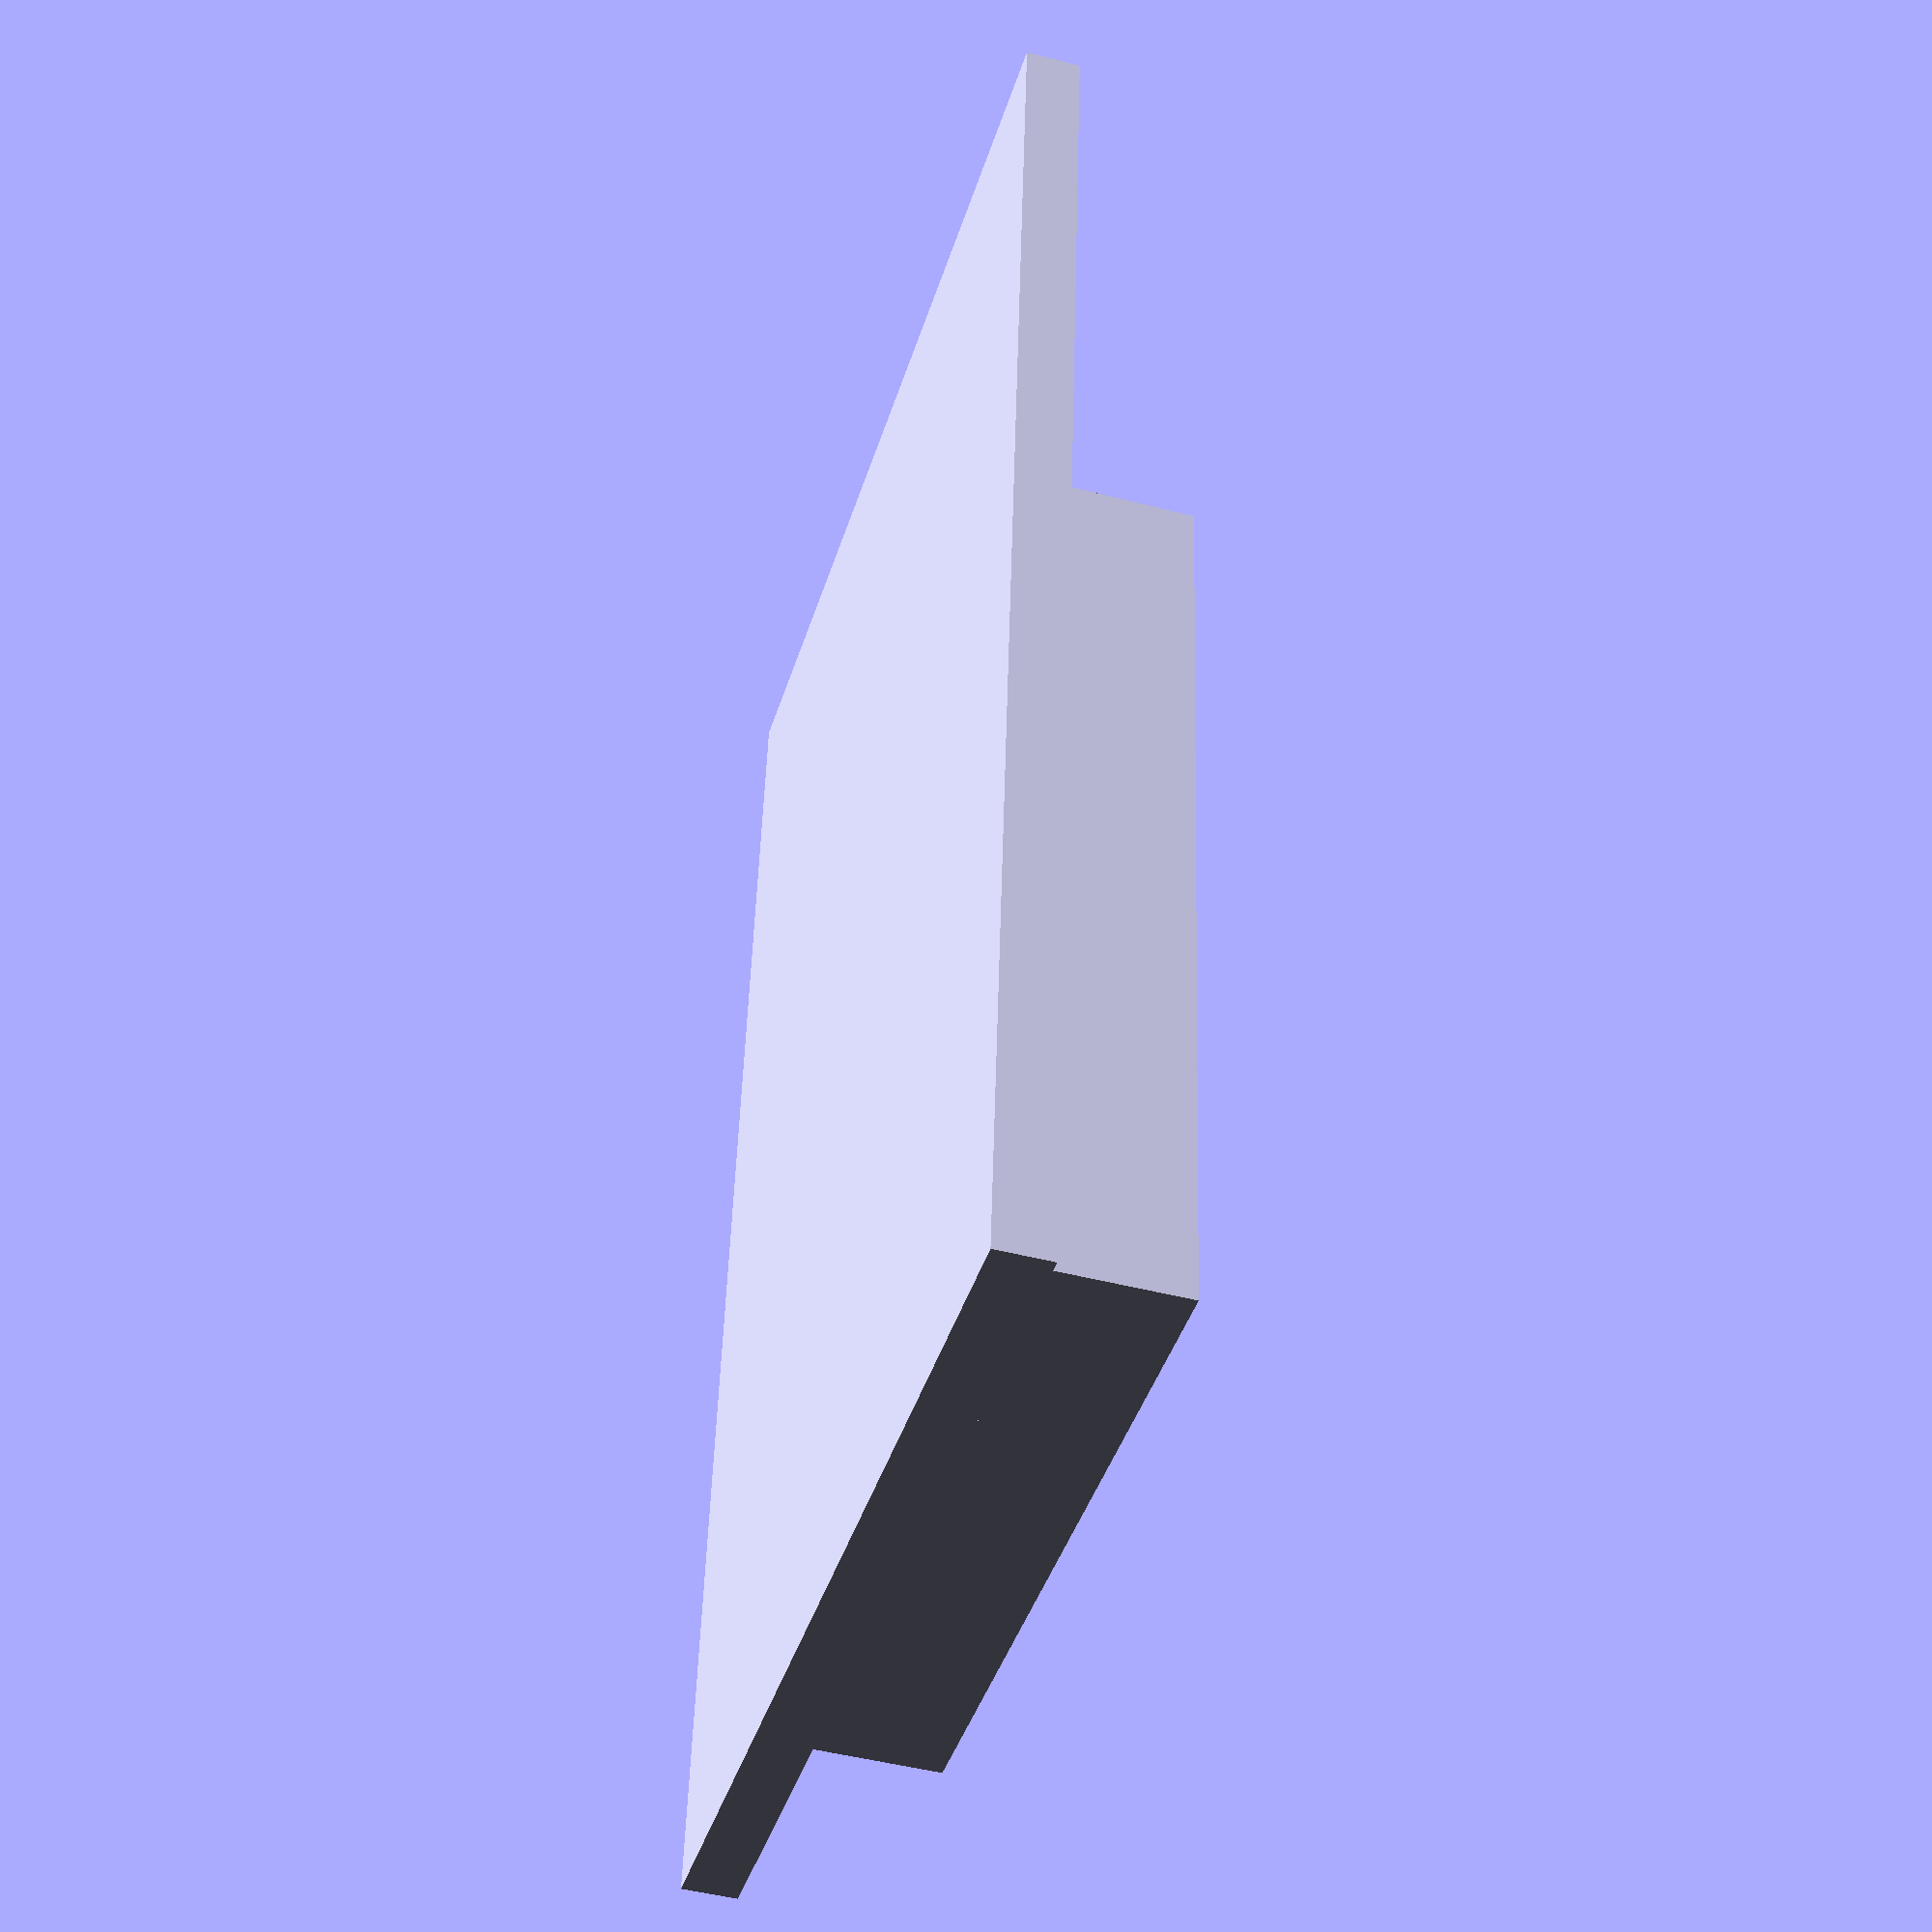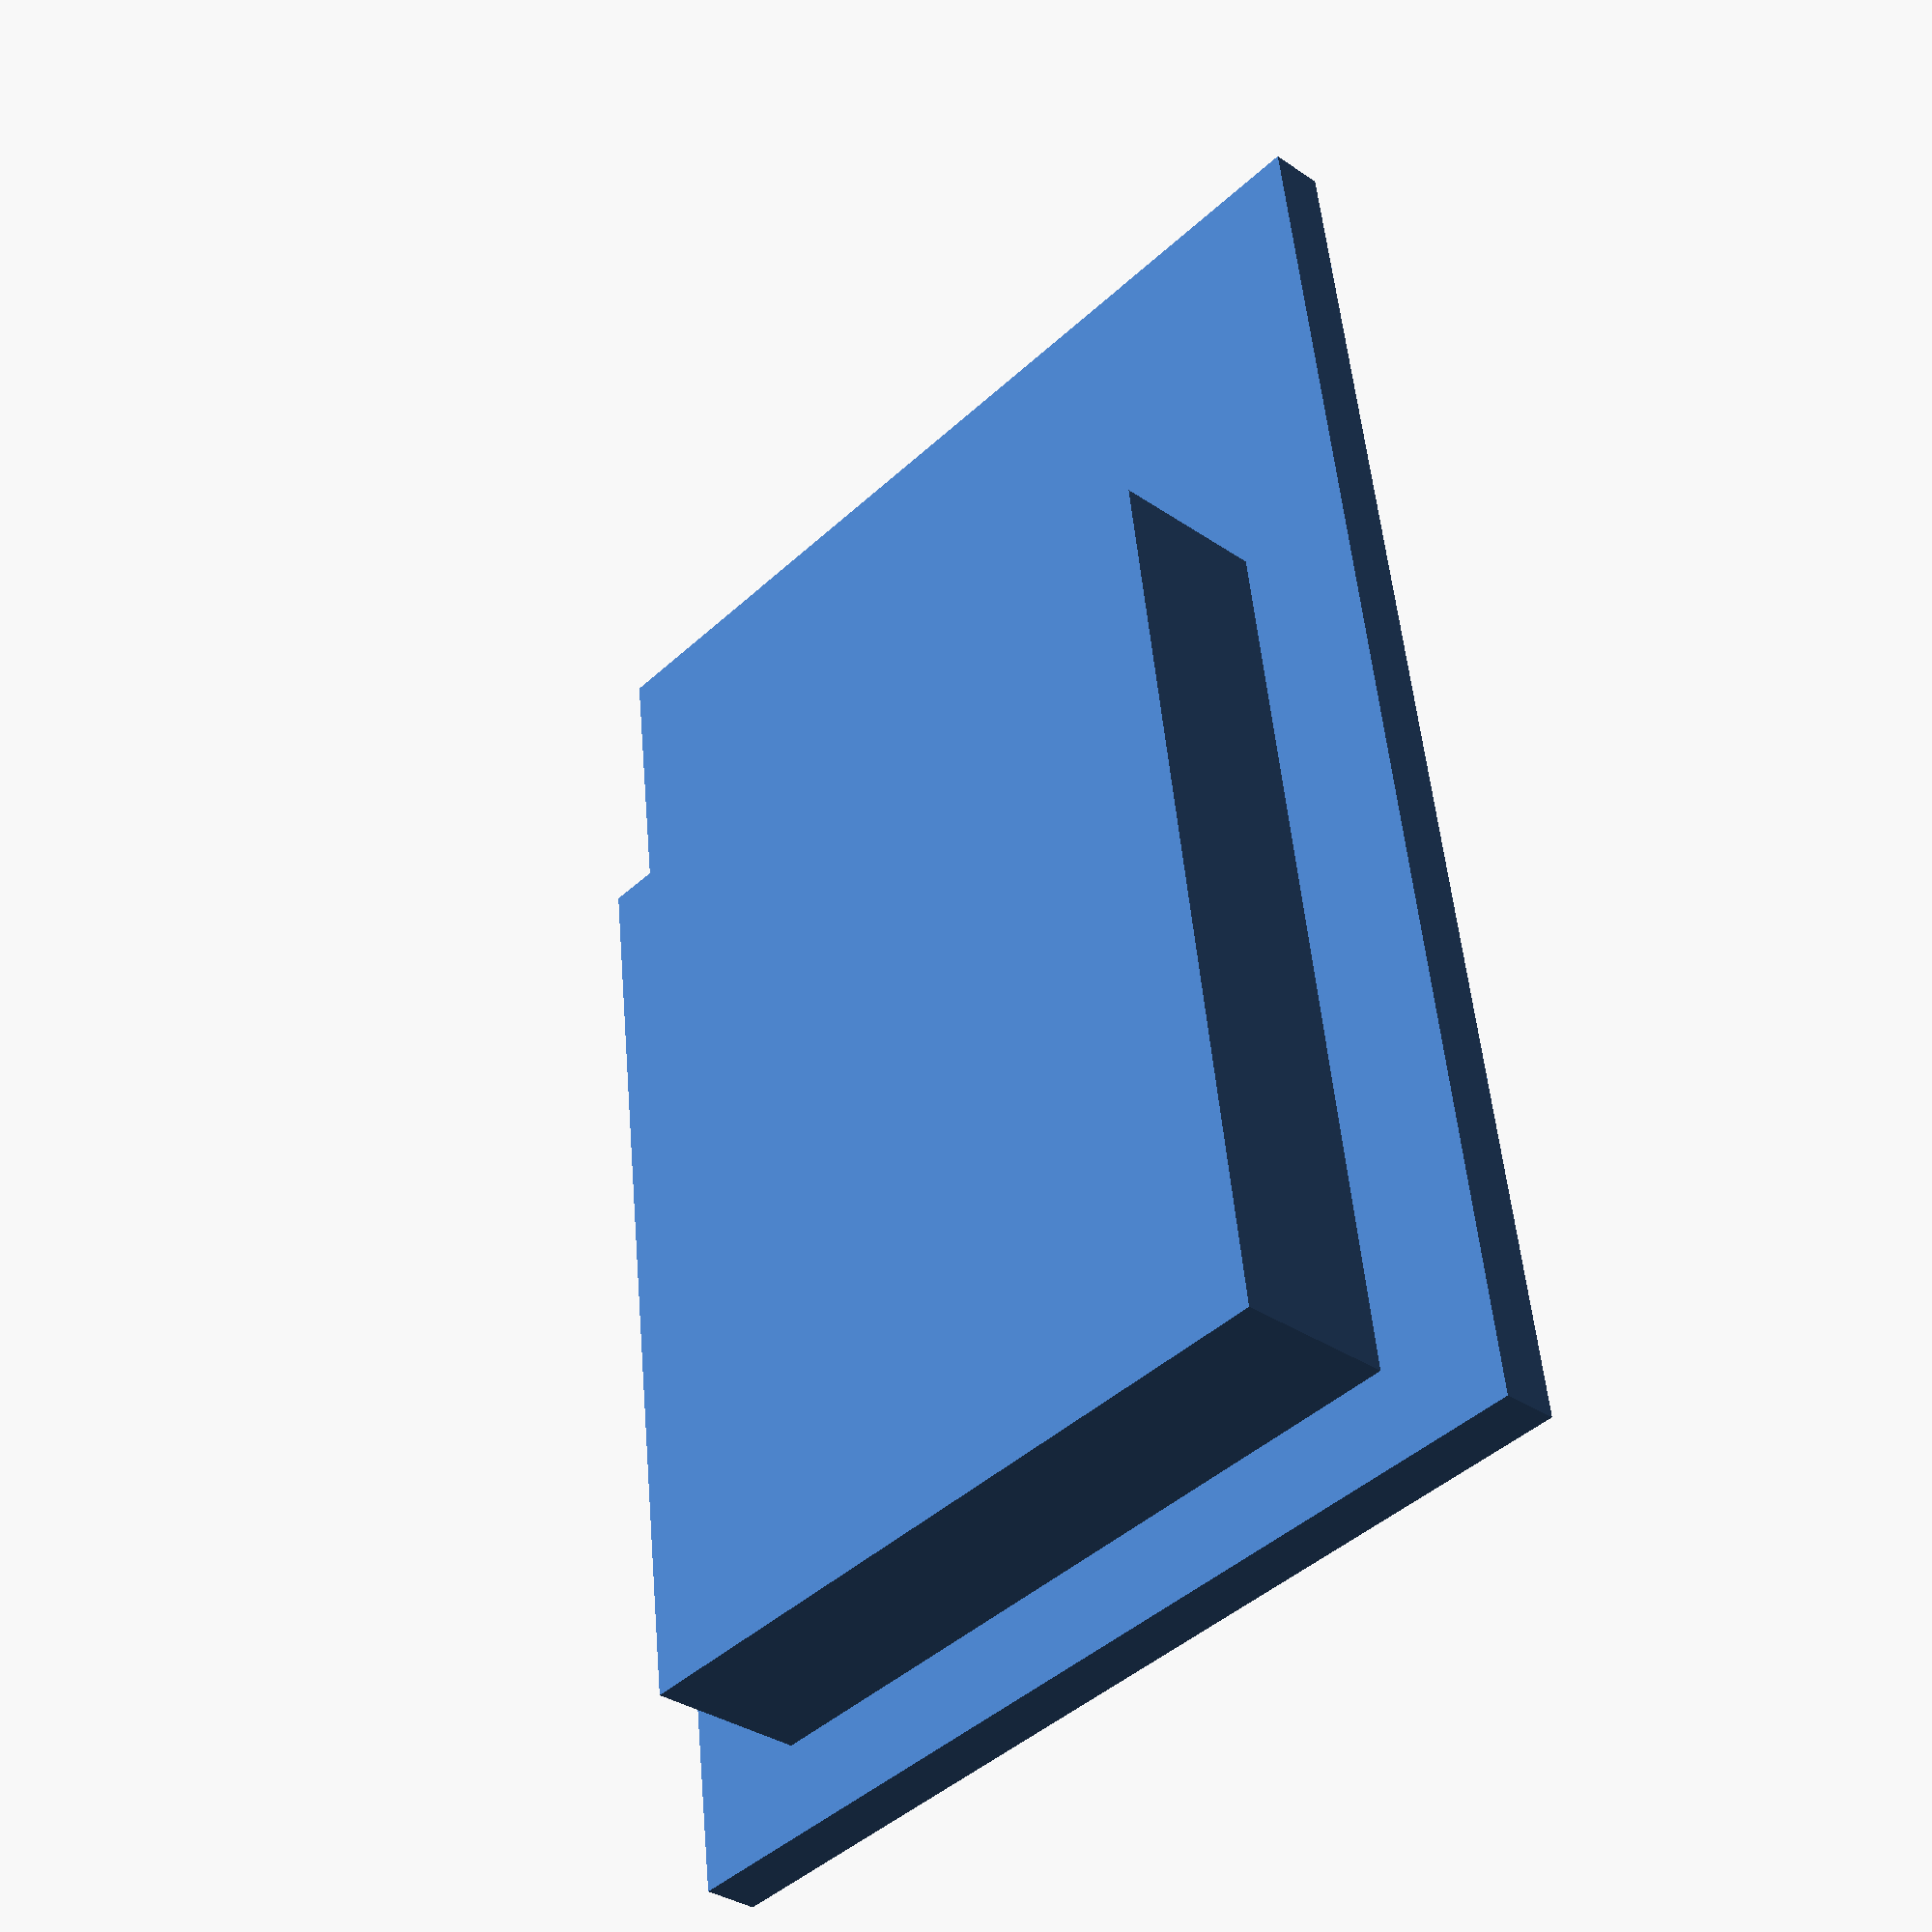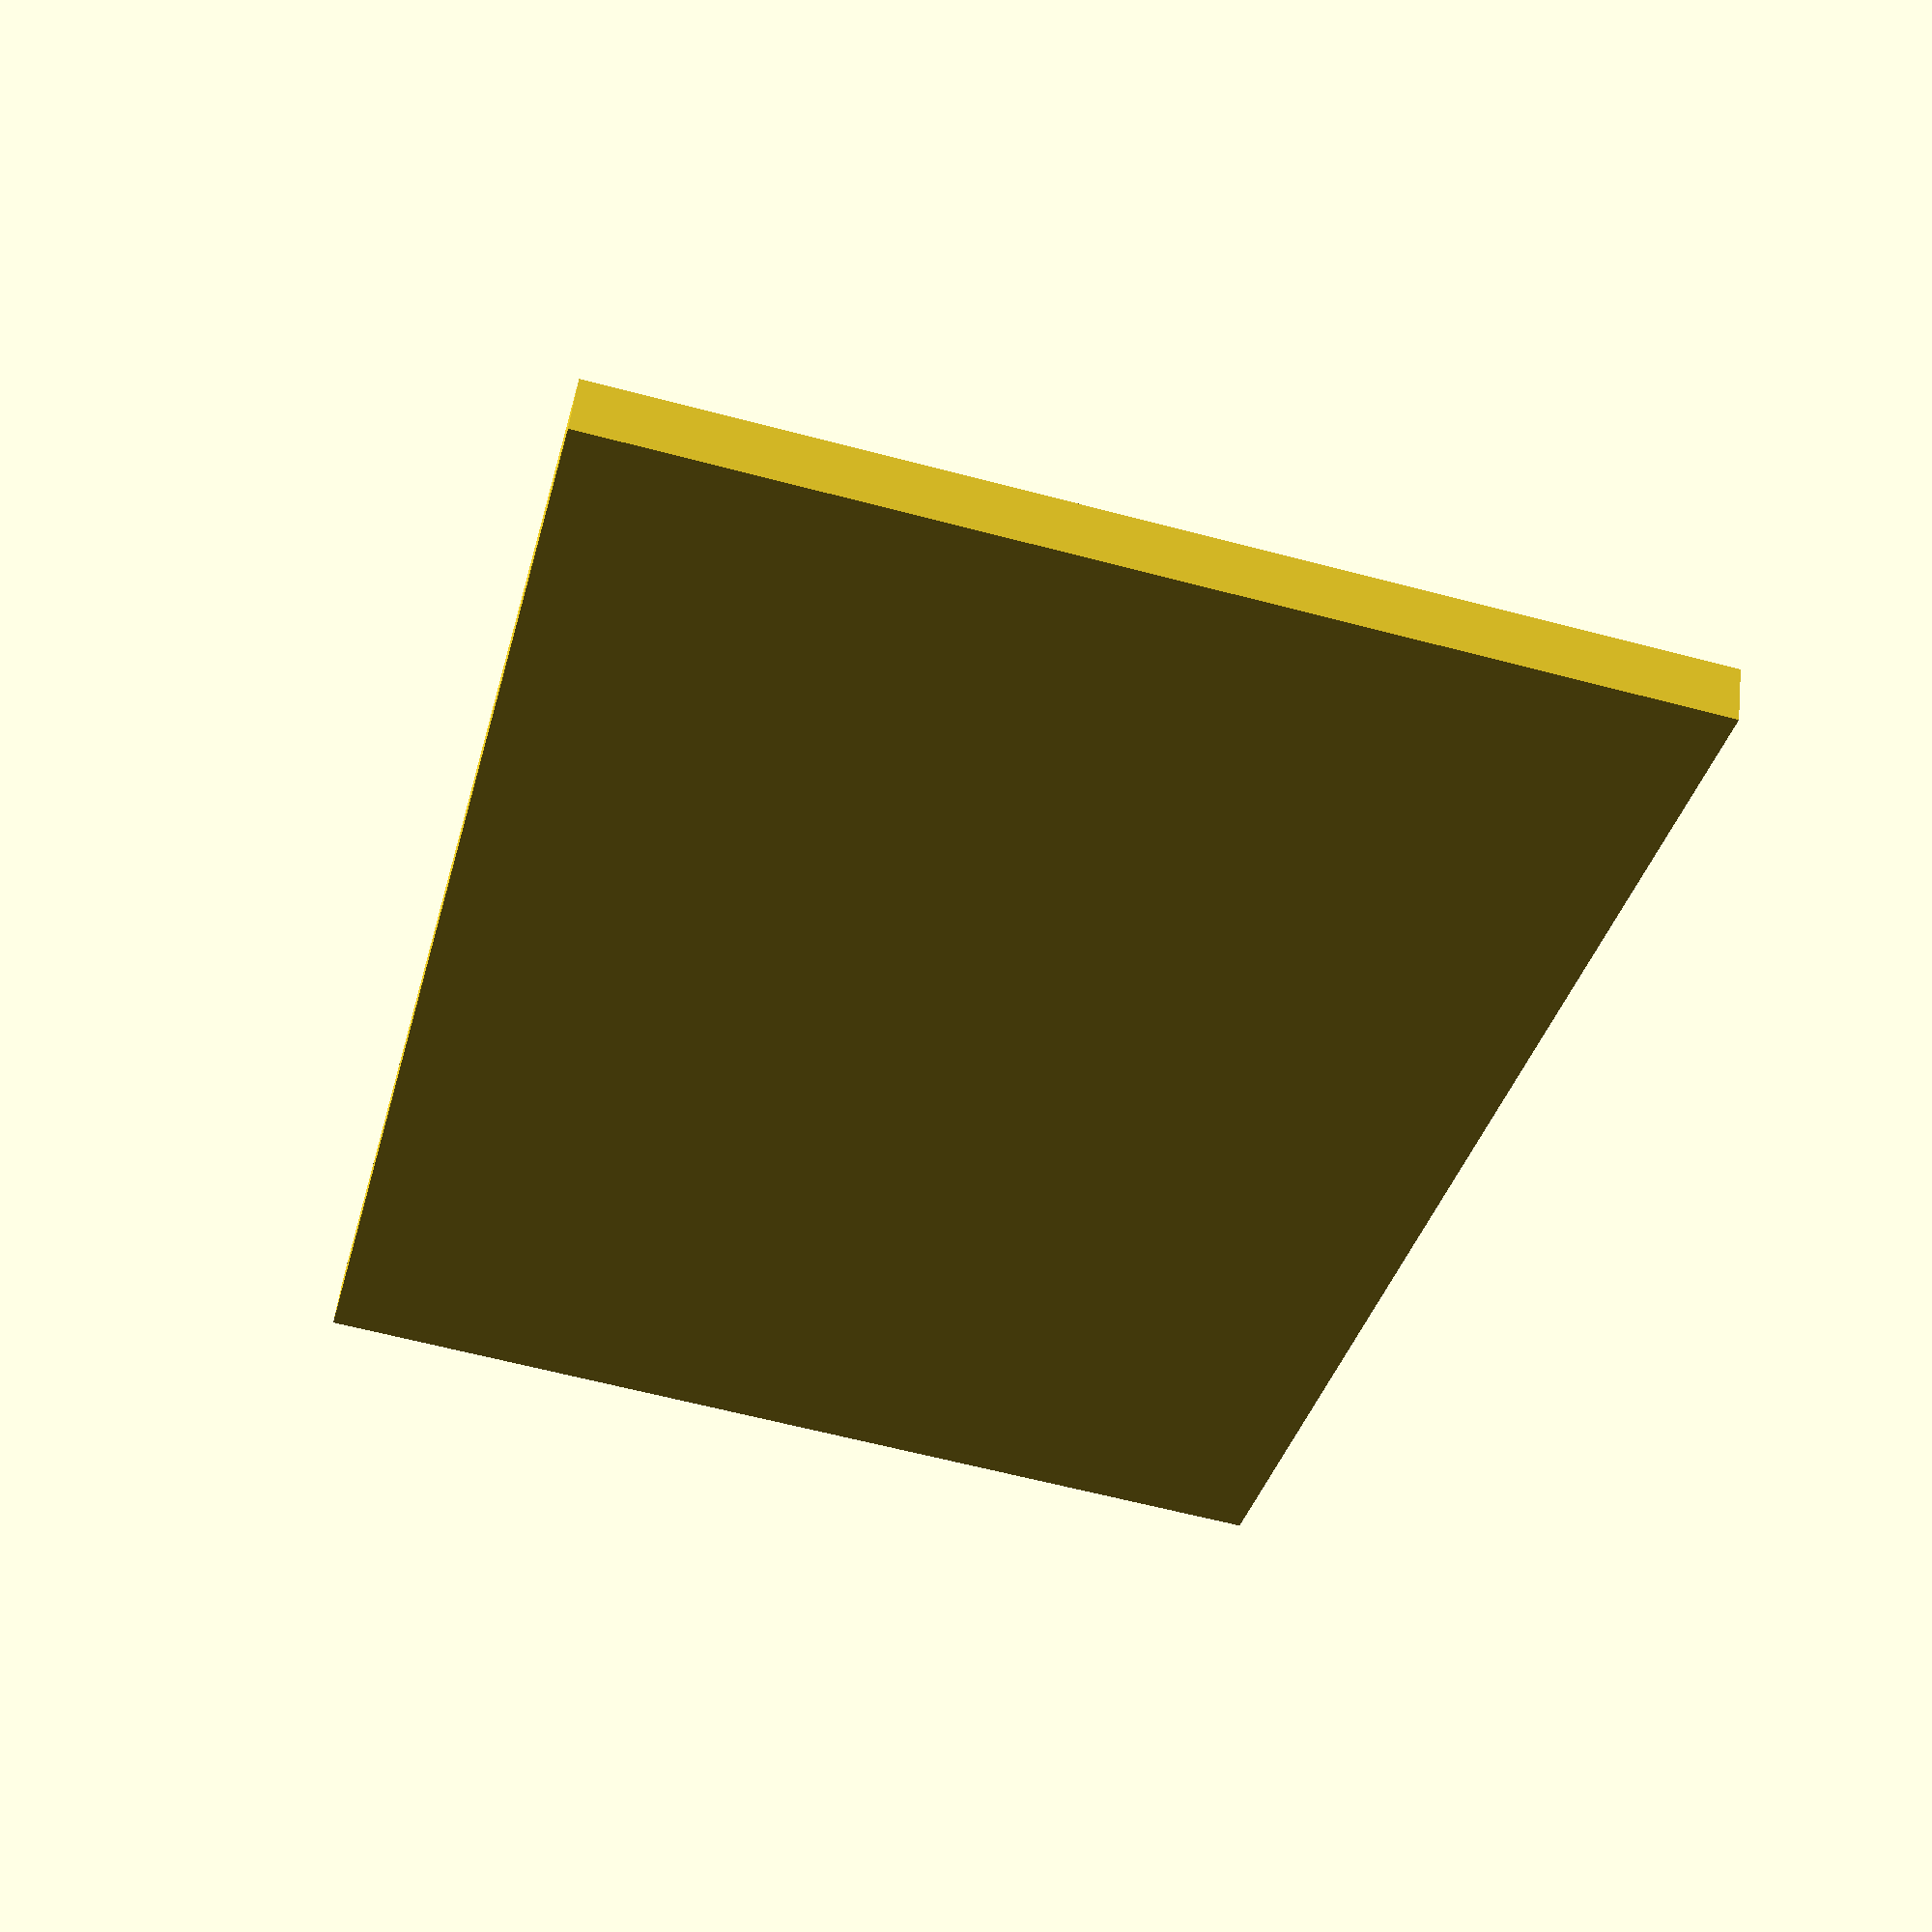
<openscad>
esp_board_x = 16;
esp_board_y = 24;
esp_board_z = 0.87;

esp_chip_x = 12;
esp_chip_y = 15;
esp_chip_z = 2.53;

module esp_8622 () {
    cube([esp_board_x,esp_board_y,esp_board_z]);
    translate([2,7.5,0.87]) {
        cube([esp_chip_x,esp_chip_y,esp_chip_z]);
    }
}

esp_8622();
</openscad>
<views>
elev=47.1 azim=174.5 roll=253.5 proj=p view=wireframe
elev=213.7 azim=352.9 roll=133.1 proj=p view=solid
elev=125.4 azim=346.5 roll=353.2 proj=p view=wireframe
</views>
